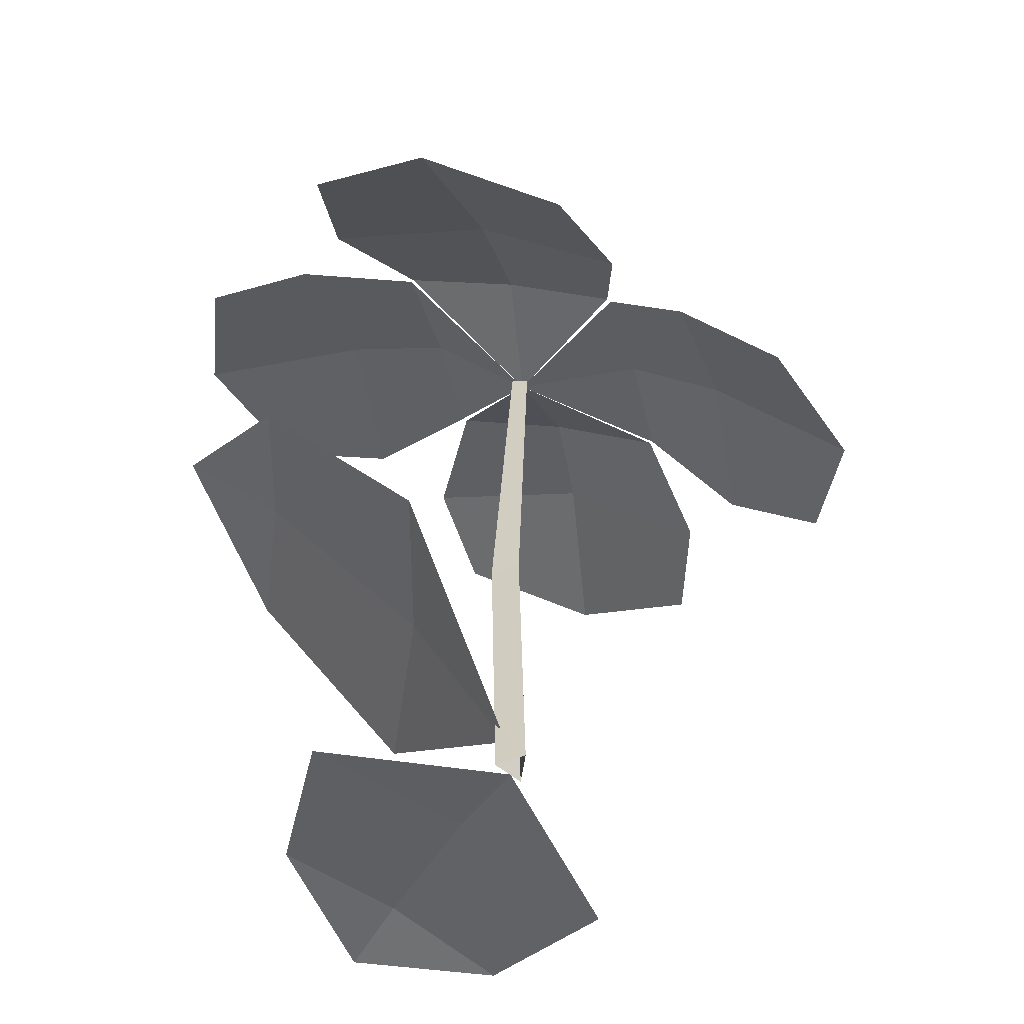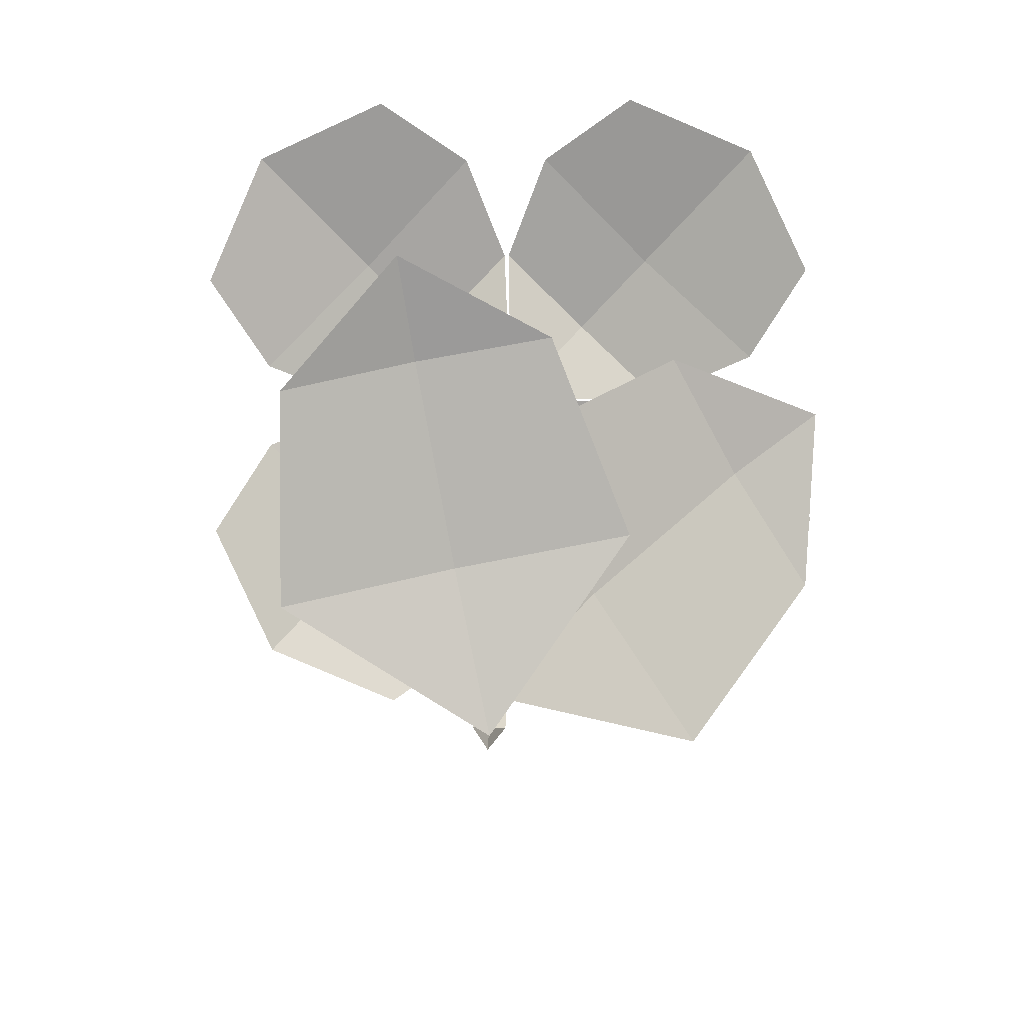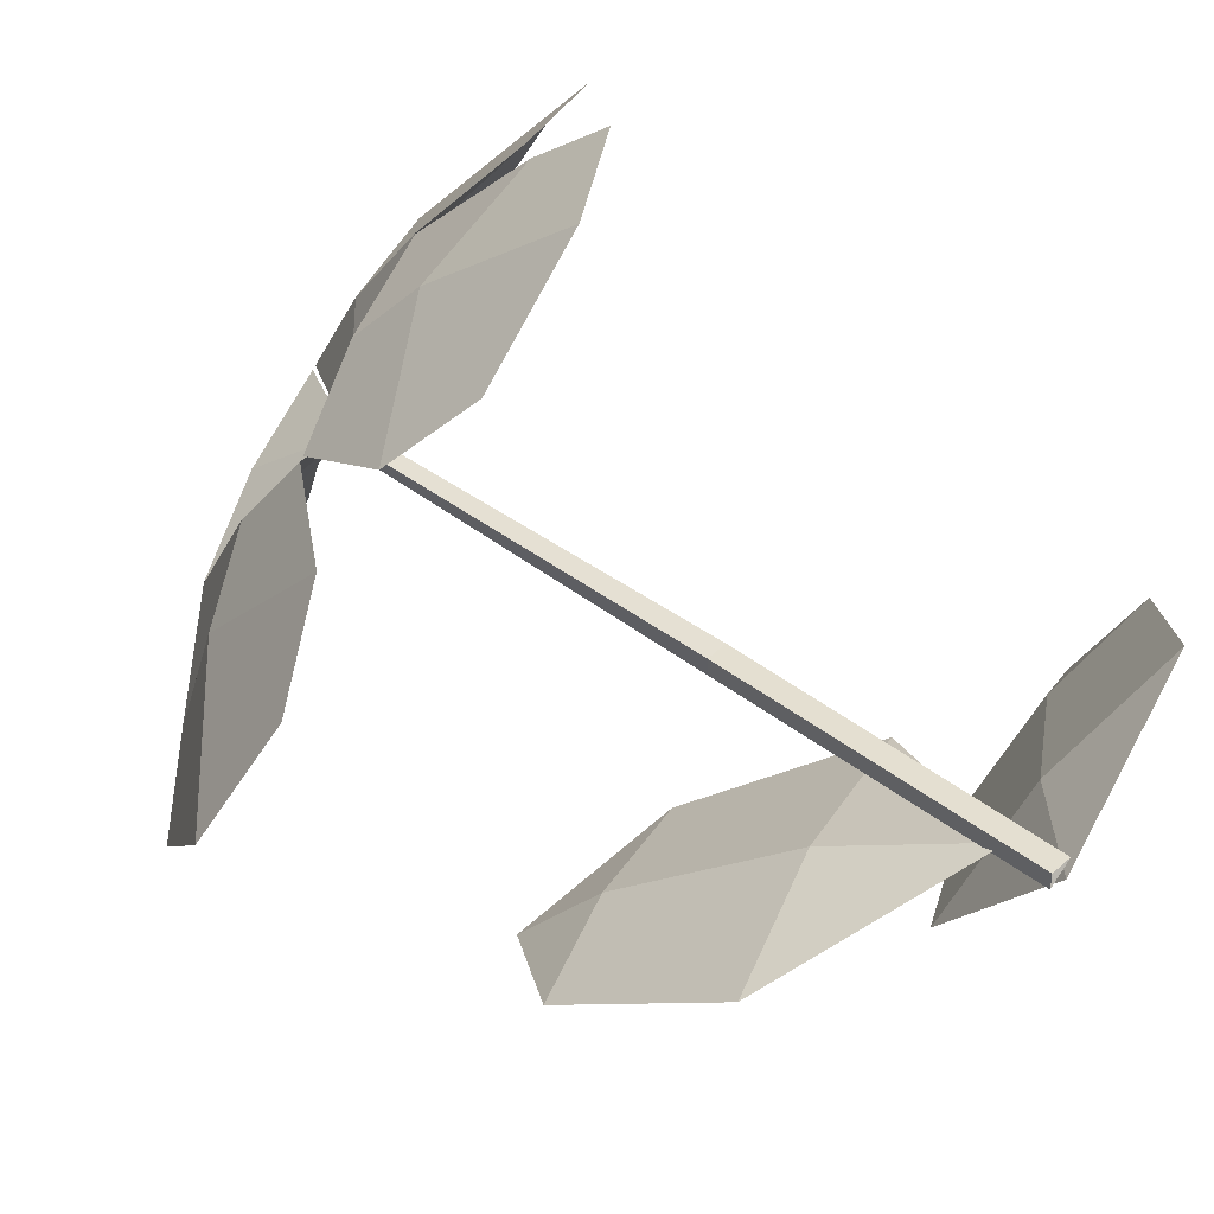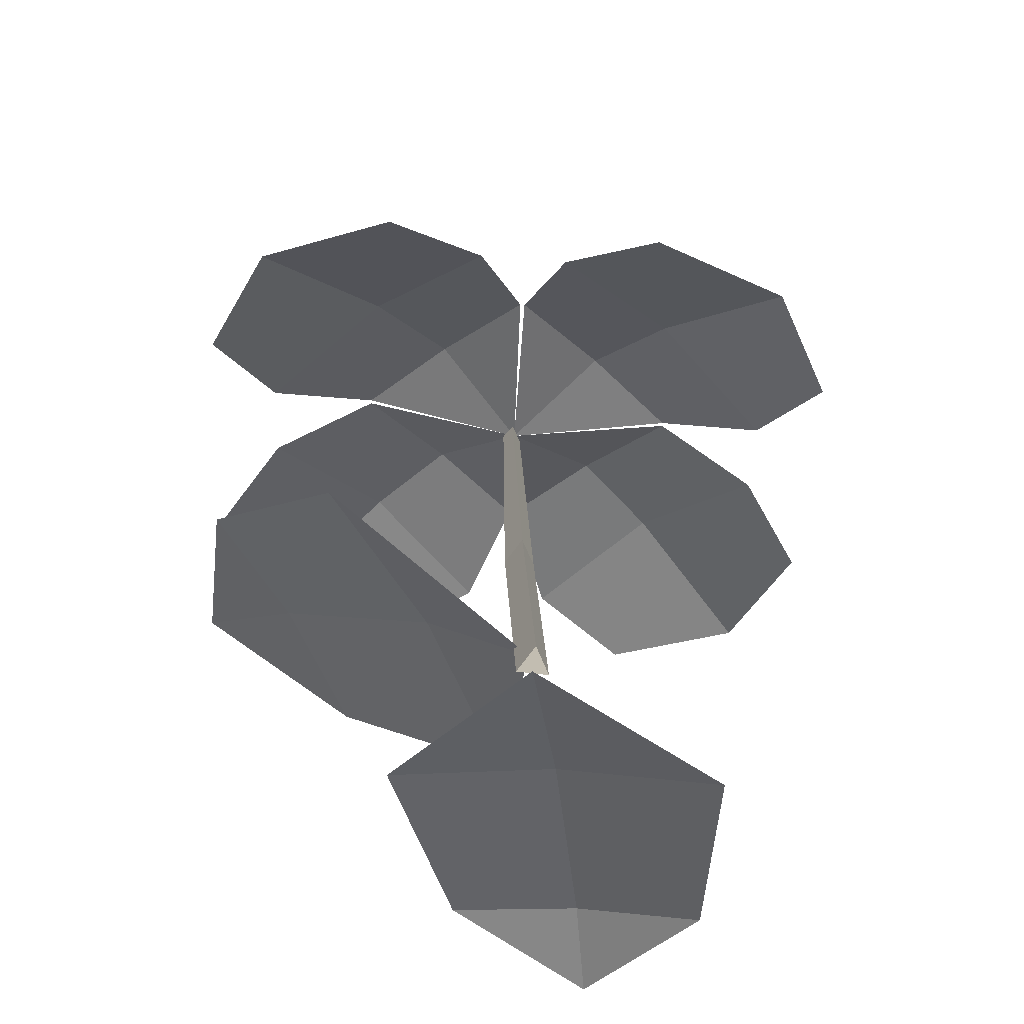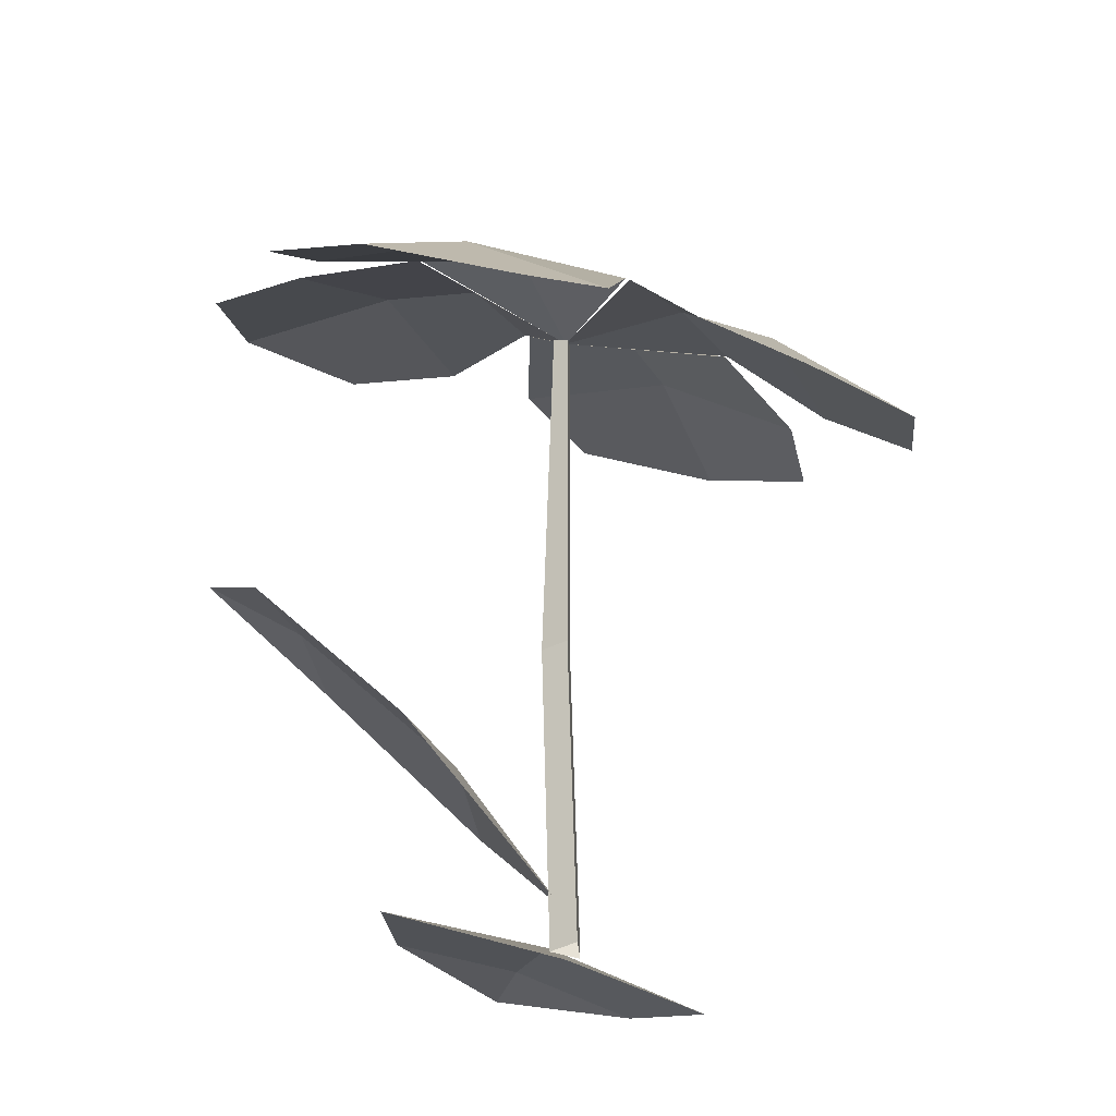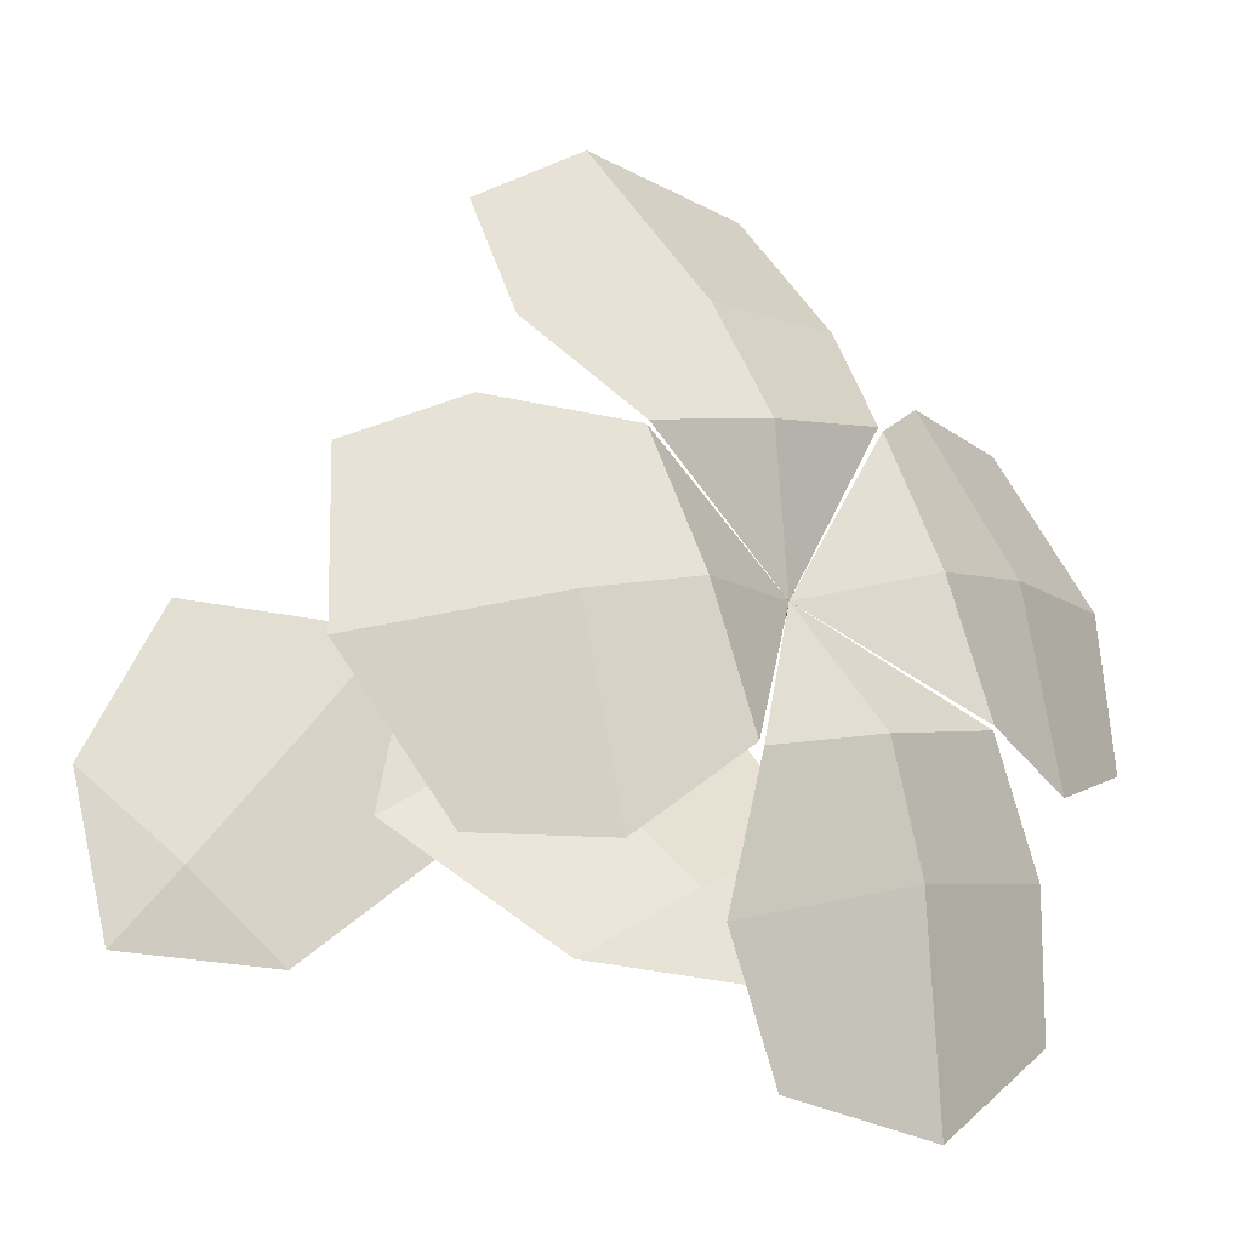
<metadata>
{"format":"obj","ext":"obj","renderer":"f3d","projection":"perspective","resolution":1024,"background":"white","views":[{"elev":-60.7,"azim":-74.7,"up":"+Y"},{"elev":-57.4,"azim":141.0,"up":"+Y"},{"elev":56.4,"azim":-50.6,"up":"+Z"},{"elev":-74.8,"azim":-42.9,"up":"+Y"},{"elev":-38.5,"azim":-60.8,"up":"+Y"},{"elev":0.4,"azim":155.9,"up":"+Z"}]}
</metadata>
<code>
g Flower_c_OneS_10
v 0.006961 0 0.000734
v -0.0146 0.2792 0.009297
v -0.004116 0 0.005662
v -0.02205 0.276 0.01259
v -0.002845 0 -0.006396
v -0.02128 0.2805 0.005313
v 0.001539 0.1322 -7.4e-05
v -0.009368 0.1313 0.004745
v -0.0081 0.1317 -0.007288
v -0.07641 0.2953 -0.02835
v 0.01494 0.3288 -0.02966
v -0.08951 0.3034 -0.1209
v 0.01741 0.3425 -0.1225
v -0.09484 0.2914 -0.07434
v 0.03037 0.3373 -0.07613
v -0.03168 0.3147 -0.02765
v -0.03939 0.3313 -0.1416
v -0.03639 0.3259 -0.06929
v -0.01802 0.2788 0.009335
v 0.01643 0.3287 -0.02846
v 0.03208 0.2894 0.05915
v 0.1074 0.3376 -0.04992
v 0.1257 0.2916 0.05262
v 0.0591 0.3357 -0.05296
v 0.08055 0.2818 0.06712
v 0.02331 0.3117 0.0167
v 0.1371 0.3216 0.000822
v 0.06567 0.3203 0.01302
v -0.01802 0.2788 0.009335
v 0.03102 0.2884 0.06039
v -0.06033 0.2549 0.0617
v 0.06203 0.2304 0.1274
v -0.04489 0.1913 0.1289
v 0.06022 0.2623 0.091
v -0.06499 0.2164 0.09279
v -0.0156 0.2743 0.06239
v 0.01224 0.2016 0.1475
v -0.006546 0.2509 0.09783
v -0.01802 0.2788 0.009335
v -0.06182 0.255 0.0605
v -0.07747 0.2943 -0.02711
v -0.1348 0.1962 0.05635
v -0.1532 0.2422 -0.04619
v -0.09373 0.218 0.06961
v -0.1152 0.2719 -0.05047
v -0.07059 0.2773 0.01804
v -0.1643 0.2112 0.005134
v -0.1086 0.2565 0.01552
v -0.01802 0.2788 0.009335
v 0.000982 0.01923 -0.003442
v -0.1095 0.1179 -0.07125
v -0.008196 0.1445 -0.1072
v -0.07664 0.1586 -0.1192
v -0.09127 0.05382 -0.01583
v 0.04061 0.08844 -0.0626
v -0.02478 0.0756 -0.03435
v -0.05872 0.1348 -0.08624
v 0.000791 -0.002901 -0.001582
v 0.06379 0.06764 -0.1155
v 0.1329 0.048 -0.04506
v 0.1275 0.06942 -0.1056
v -0.001325 0.03947 -0.08126
v 0.08866 0.01389 0.01051
v 0.0427 0.03209 -0.03293
v 0.0981 0.06182 -0.07895
f 7 2 4 8
f 8 4 6 9
f 9 6 2 7
f 5 9 7 1
f 3 8 9 5
f 1 7 8 3
f 18 15 13 17
f 16 11 15 18
f 10 16 18 14
f 14 18 17 12
f 16 10 19
f 16 19 11
f 28 25 23 27
f 26 21 25 28
f 20 26 28 24
f 24 28 27 22
f 26 20 29
f 26 29 21
f 38 35 33 37
f 36 31 35 38
f 30 36 38 34
f 34 38 37 32
f 36 30 39
f 36 39 31
f 48 45 43 47
f 46 41 45 48
f 40 46 48 44
f 44 48 47 42
f 46 40 49
f 46 49 41
f 57 52 53
f 51 57 53
f 50 55 56
f 56 55 52 57
f 54 56 57 51
f 54 50 56
f 65 60 61
f 59 65 61
f 58 63 64
f 64 63 60 65
f 62 64 65 59
f 62 58 64

</code>
